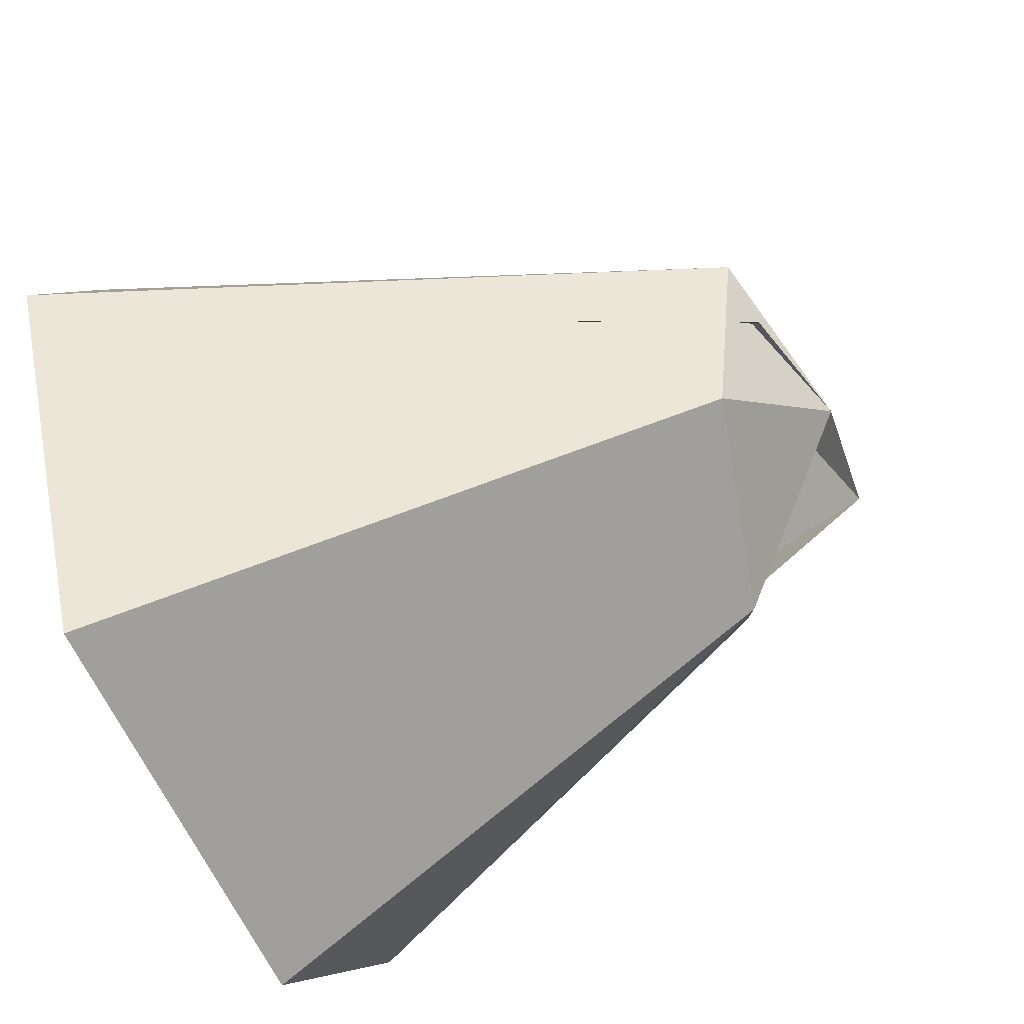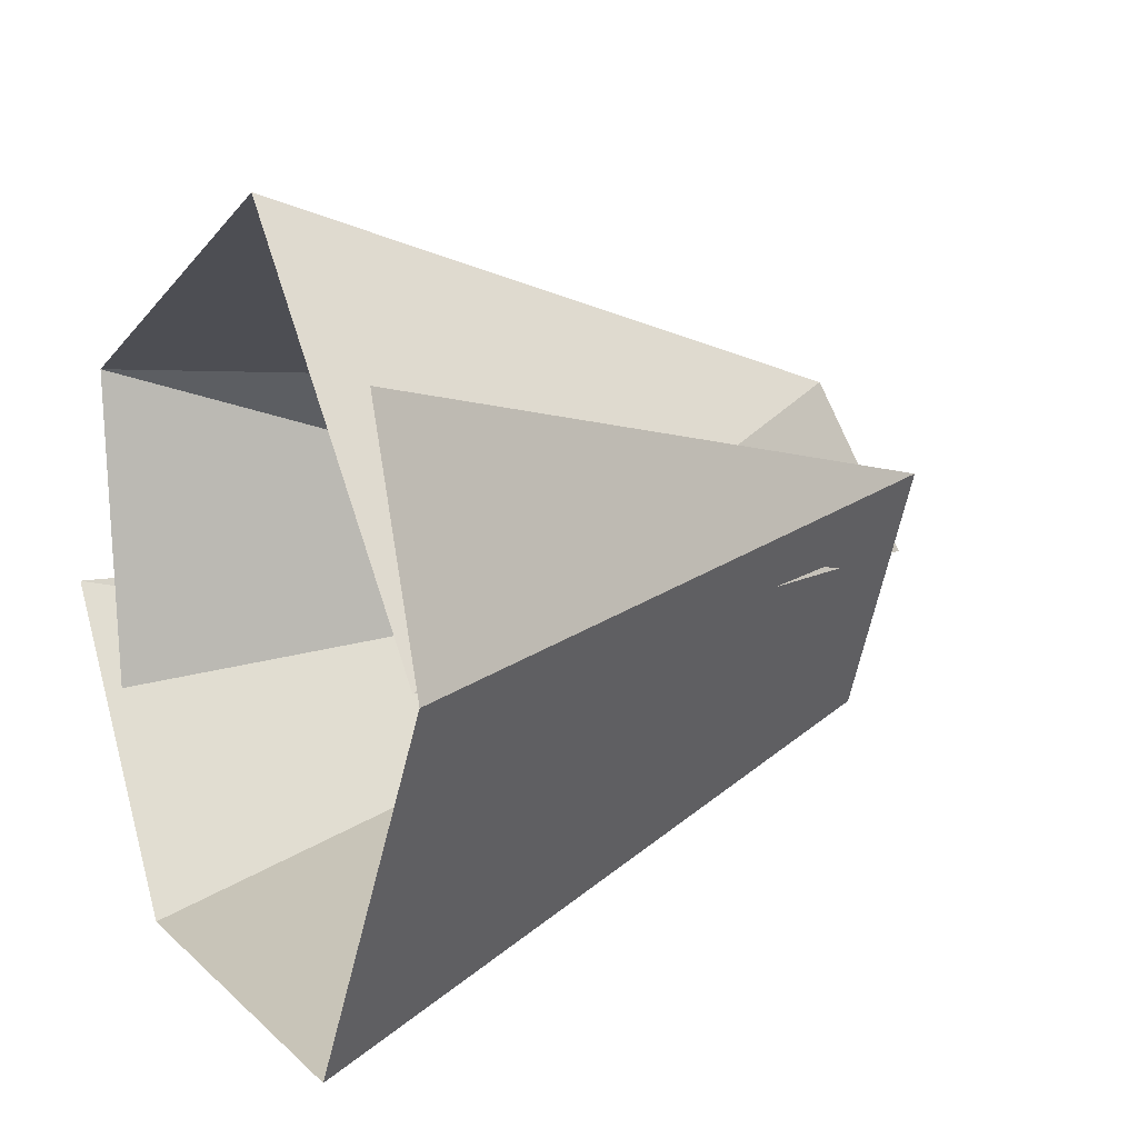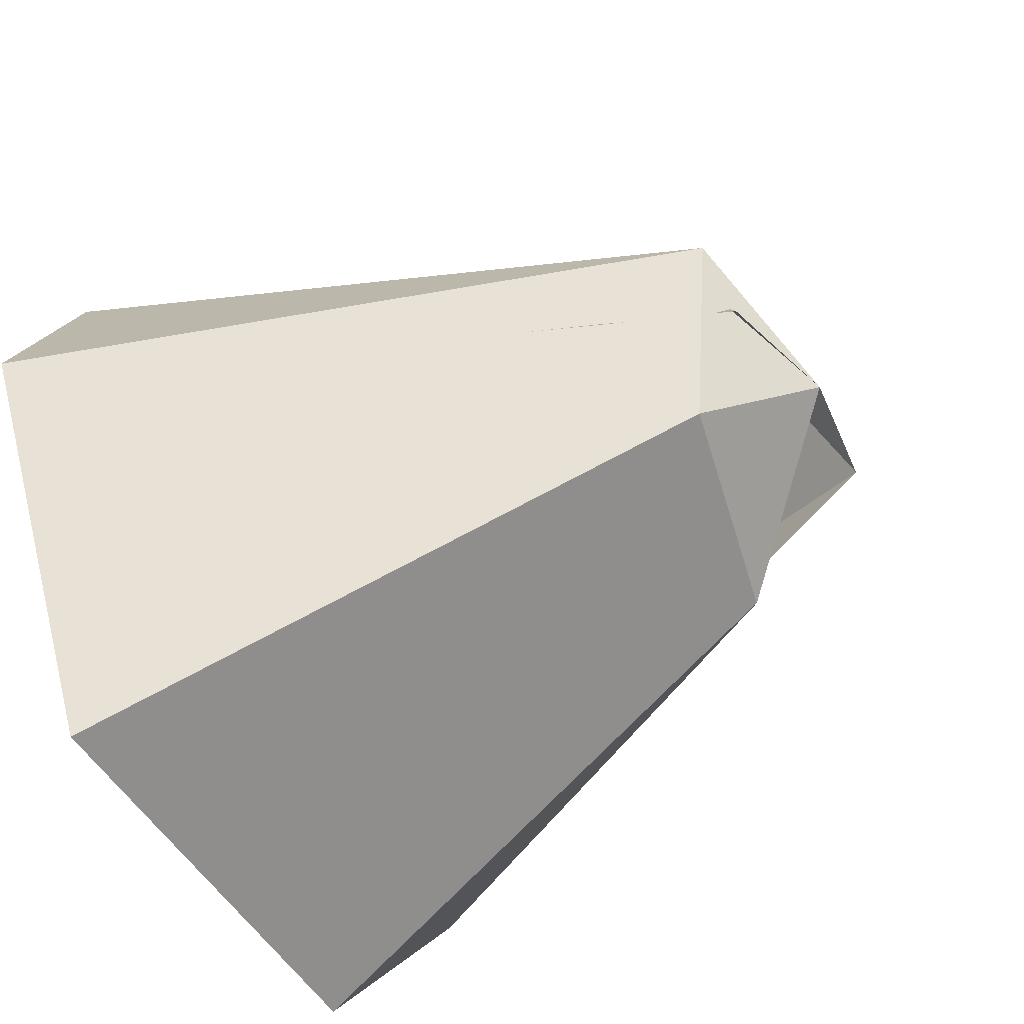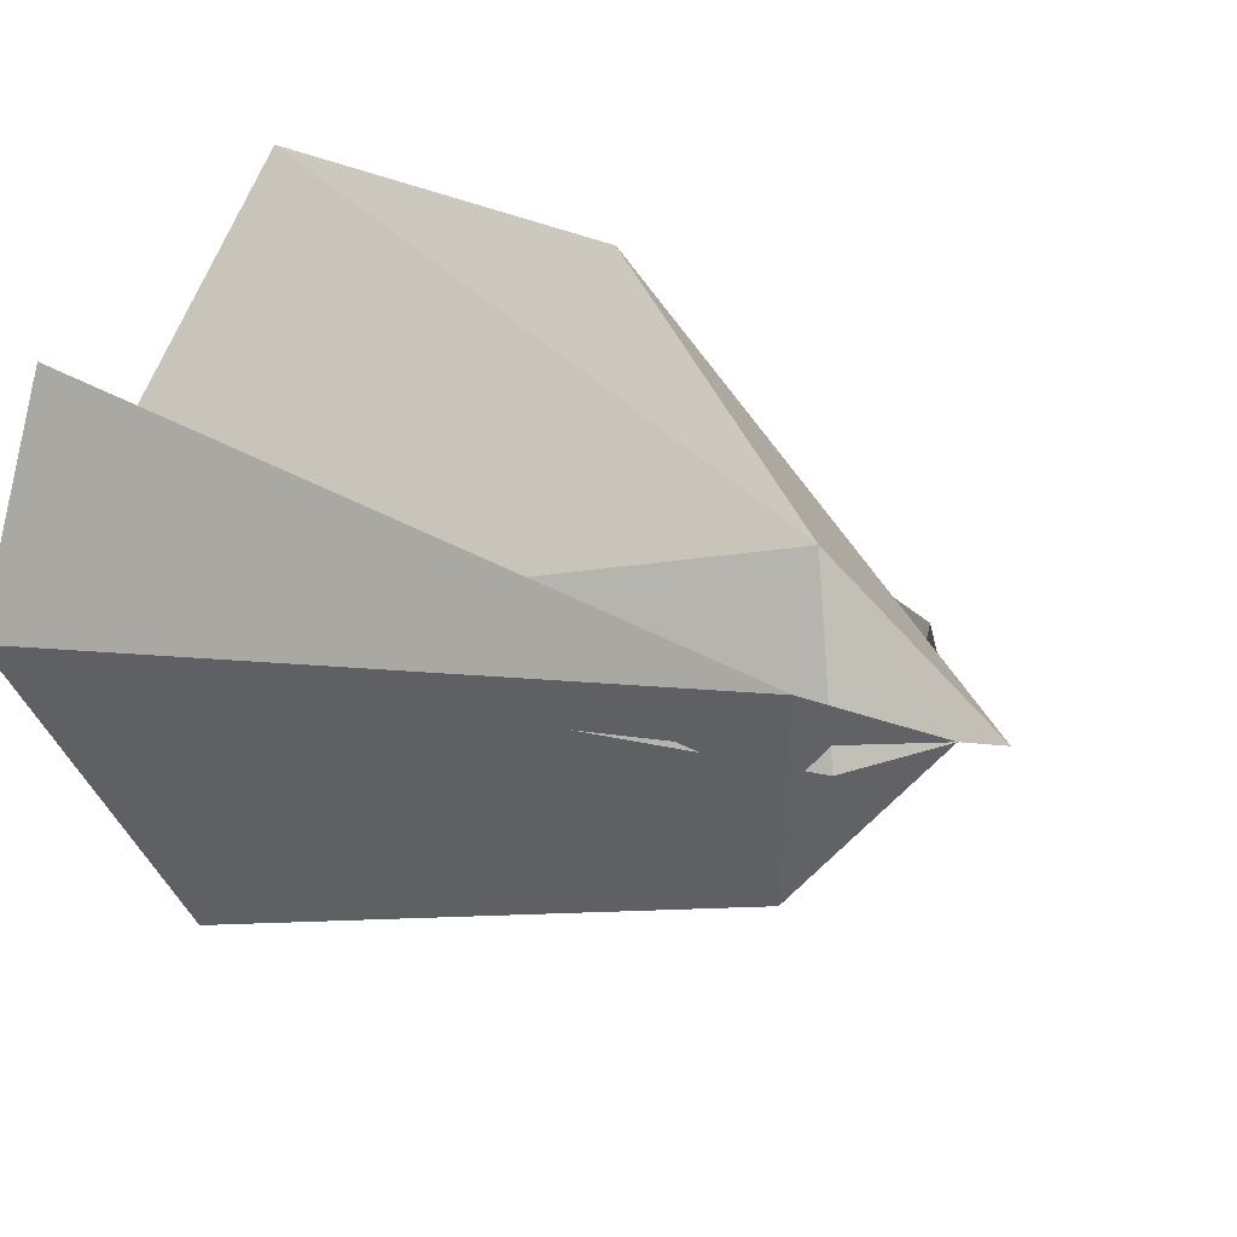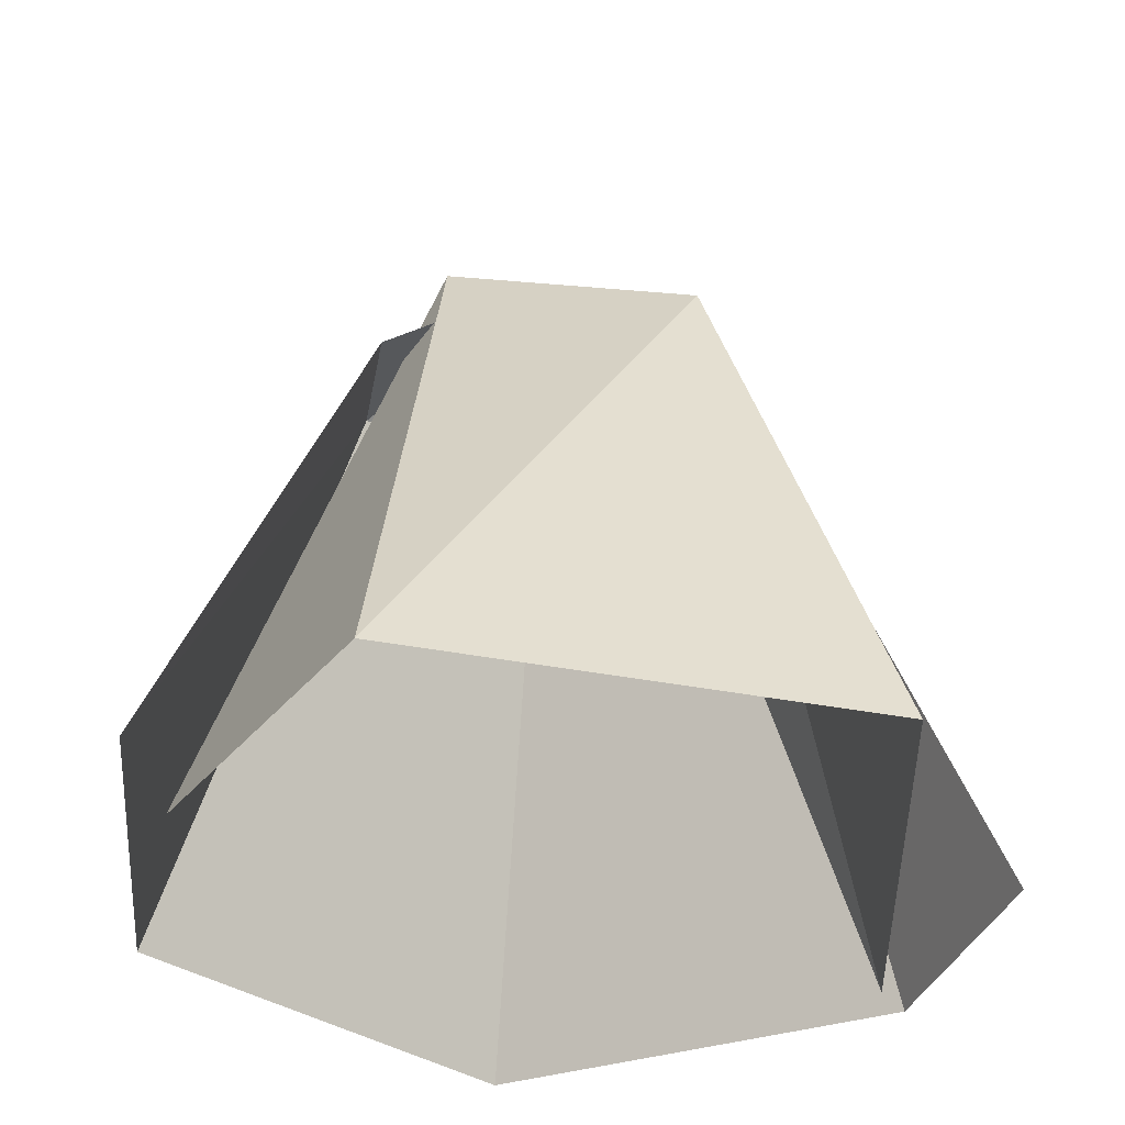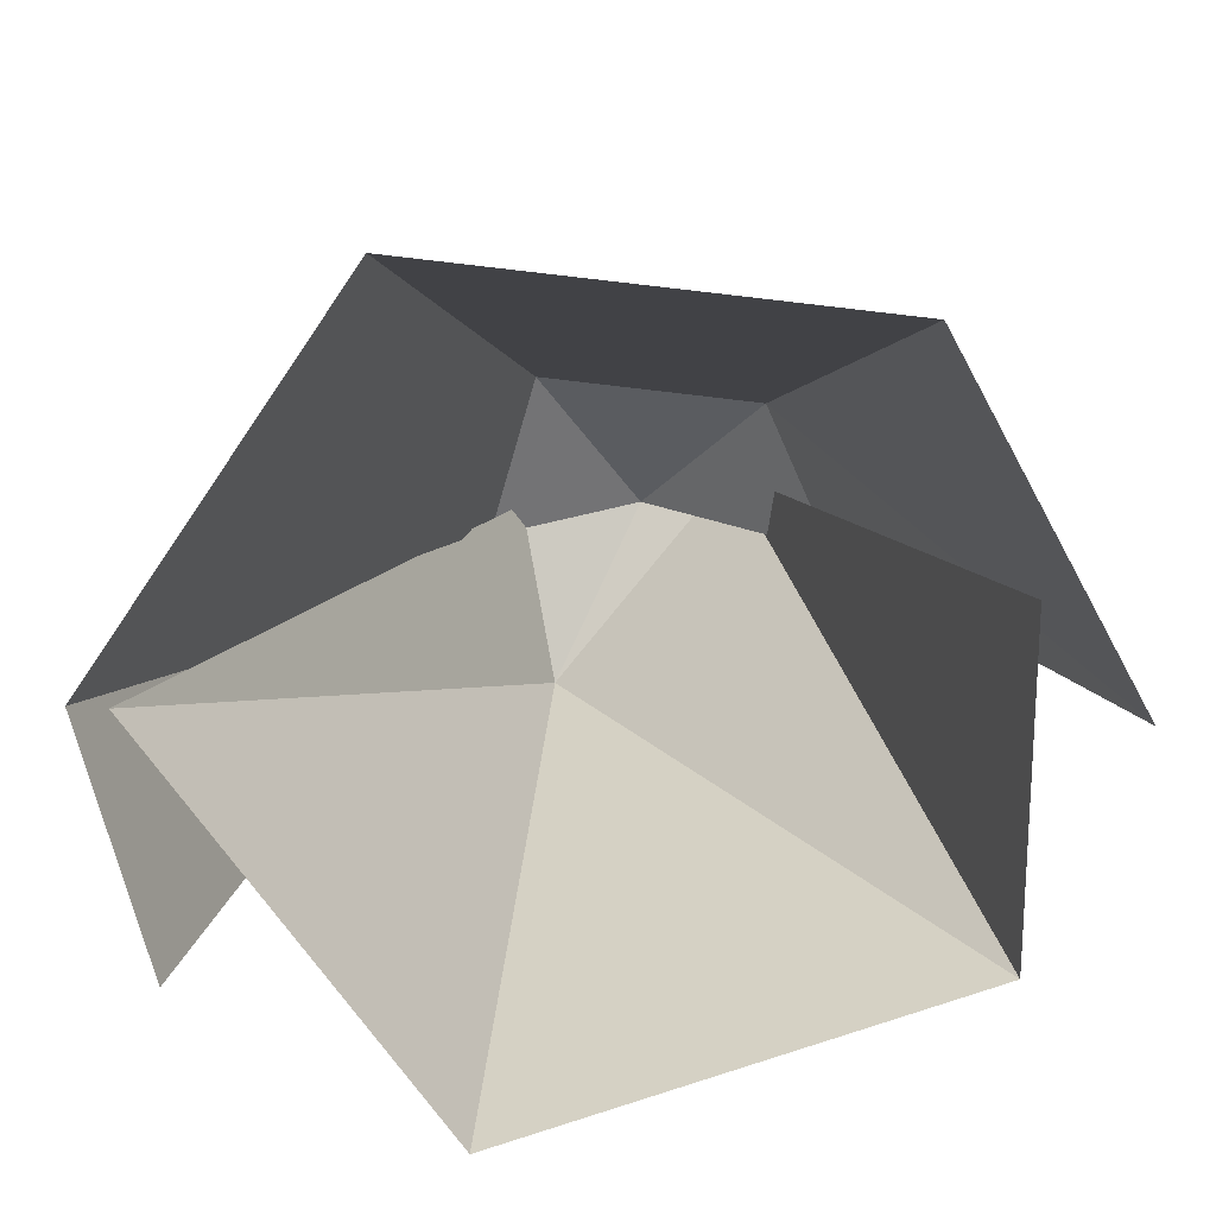
<metadata>
{"format":"obj","ext":"obj","renderer":"f3d","projection":"perspective","resolution":1024,"background":"white","views":[{"elev":-65.2,"azim":114.8,"up":"+Z"},{"elev":12.1,"azim":62.5,"up":"+Z"},{"elev":-55.8,"azim":121.8,"up":"+Z"},{"elev":26.7,"azim":133.9,"up":"+Z"},{"elev":-37.0,"azim":-39.4,"up":"+Y"},{"elev":-71.8,"azim":174.4,"up":"+Y"}]}
</metadata>
<code>
o NurbsCurve
v -0.4495 1.124 -0.05428
v 0.1911 1.422 -0.006283
v 0.8444 0.0161 0.007822
v -0.9028 -0.00329 -0.1389
v -0.286 1.181 -0.3379
v 0.08509 1.286 0.3441
v 0.173 0.01179 0.7832
v -0.4575 -0.0032 -0.7918
v 0.1863 1.307 -0.3172
v -0.7461 0.0108 0.3507
v 0.4689 -0.004048 -0.8094
v -0.2482 1.471 -0.1063
v 0.2734 1.399 0.1718
v 0.9144 -0.0032 0.003255
v -0.06524 1.488 -0.01798
v 0.732 -0.002617 0.5053
v -0.6833 0.01245 -0.3352
f 15 5 1
f 3 6 2
f 4 5 8
f 10 12 6
f 14 13 16
f 4 1 5
f 2 6 15
f 3 7 6
f 15 9 5
f 13 14 11 9
f 15 13 9
f 7 10 6
f 6 12 15
f 9 11 8 5
f 10 17 12

</code>
